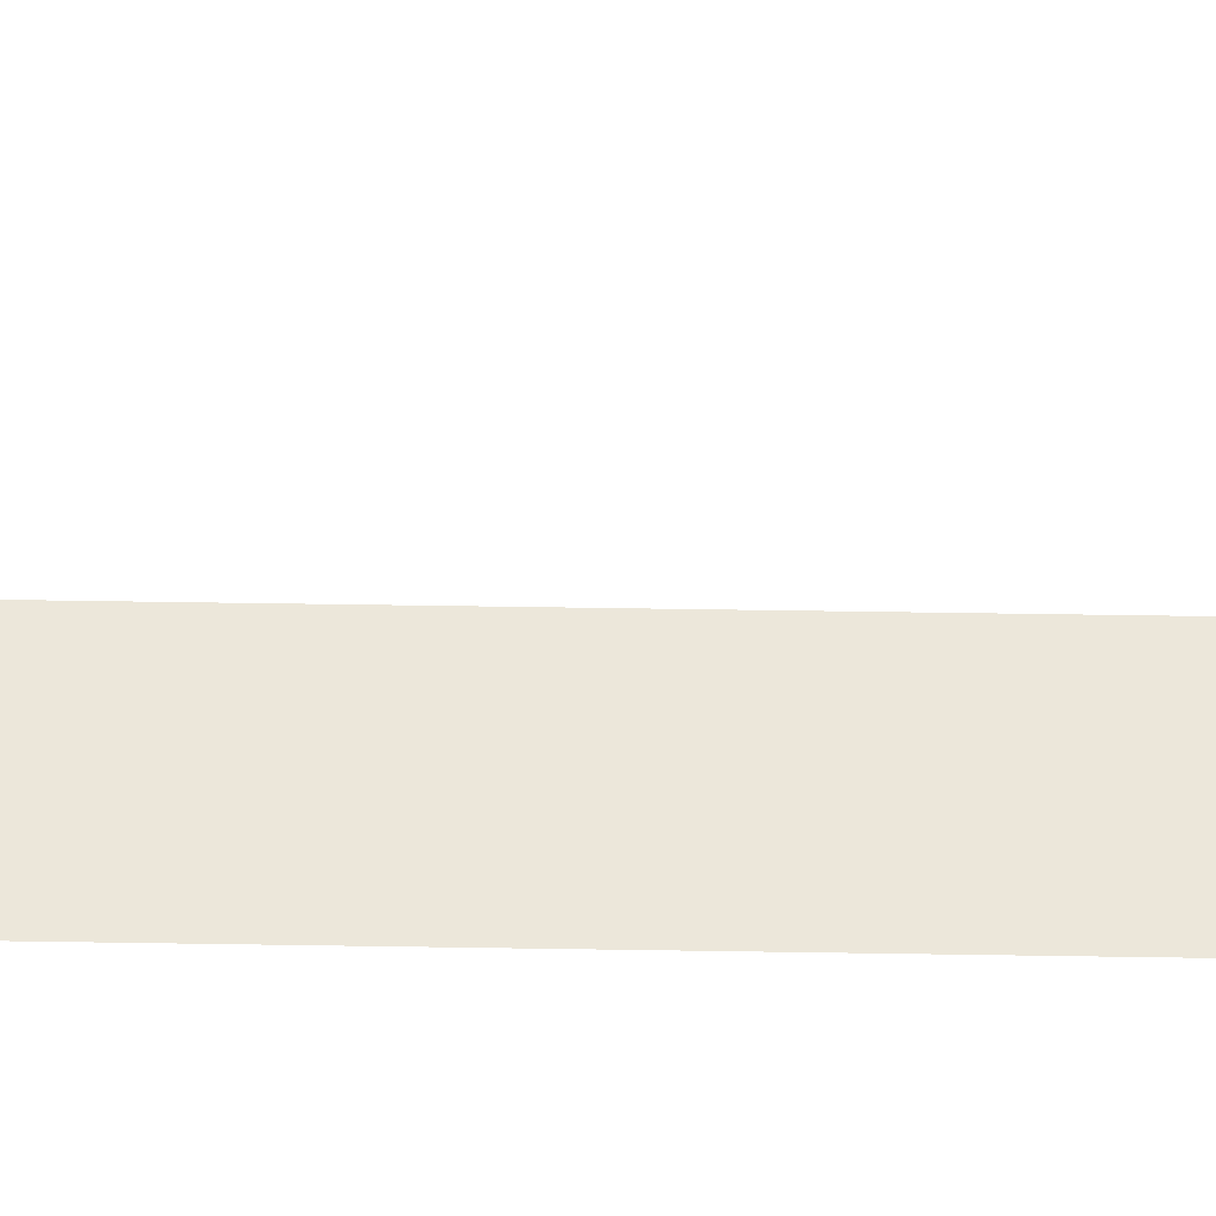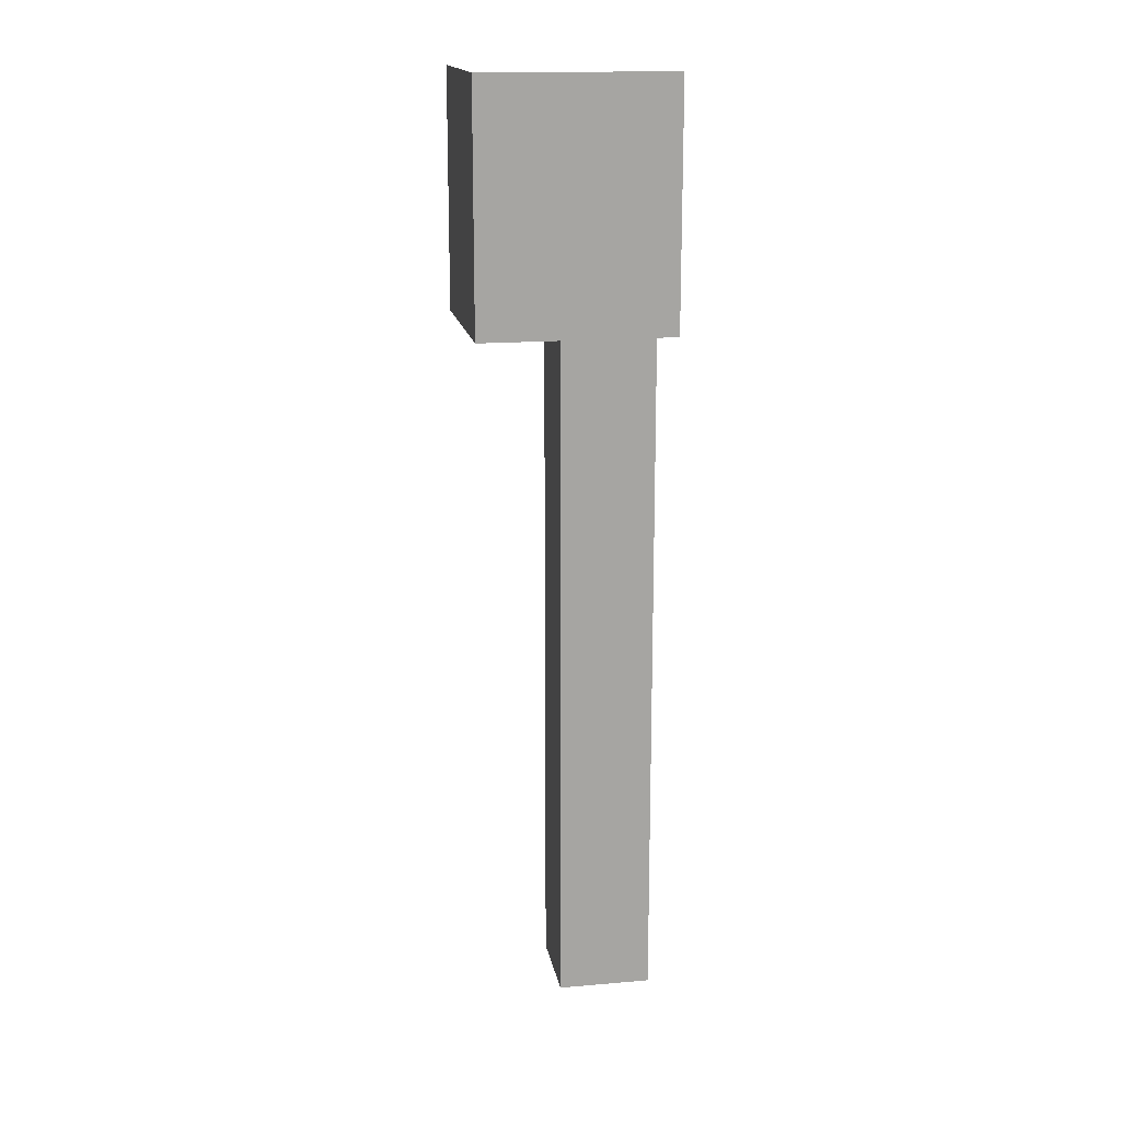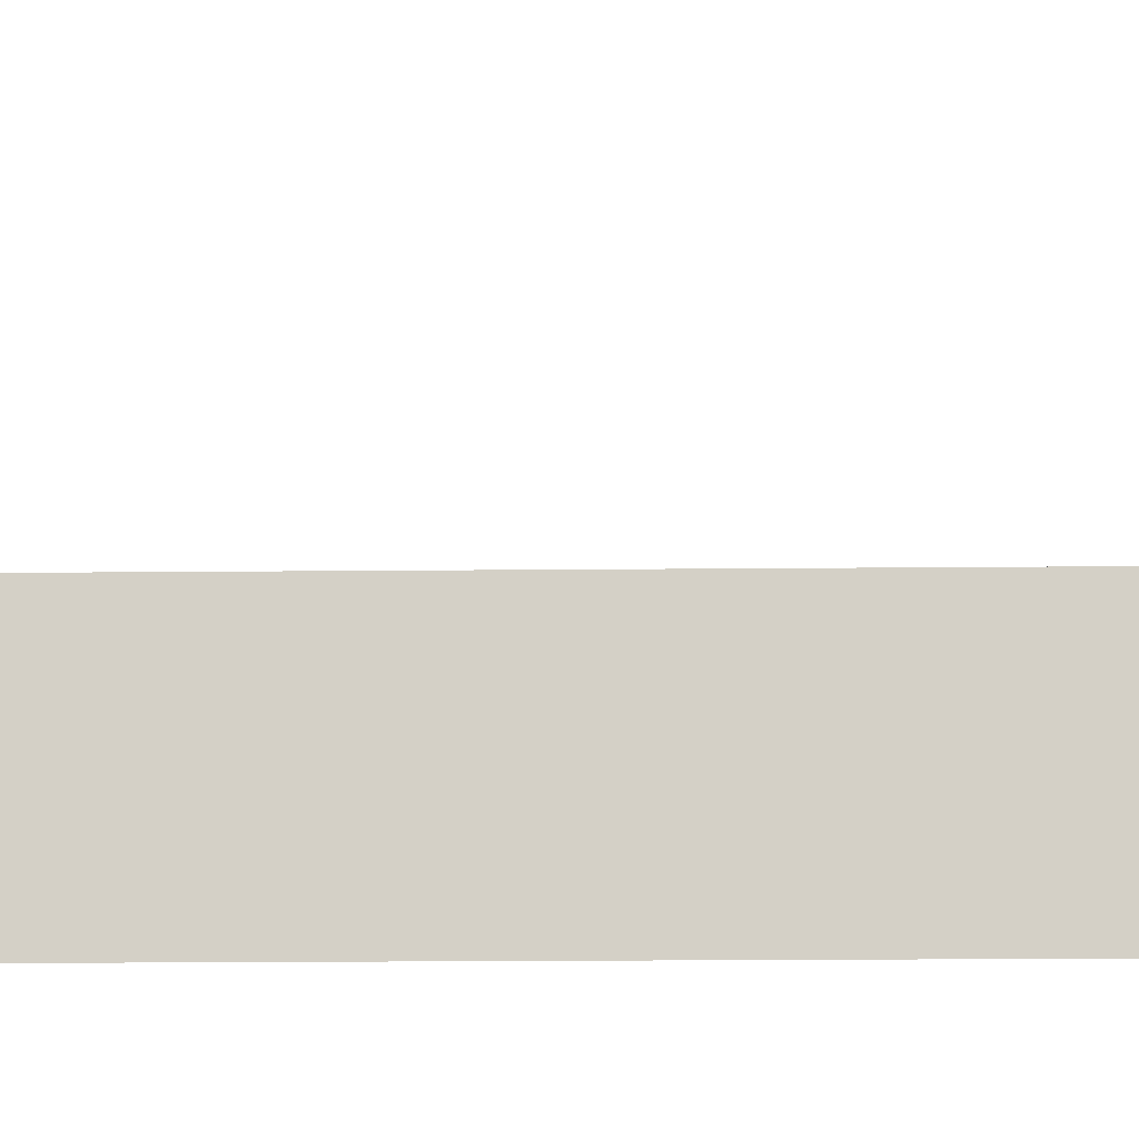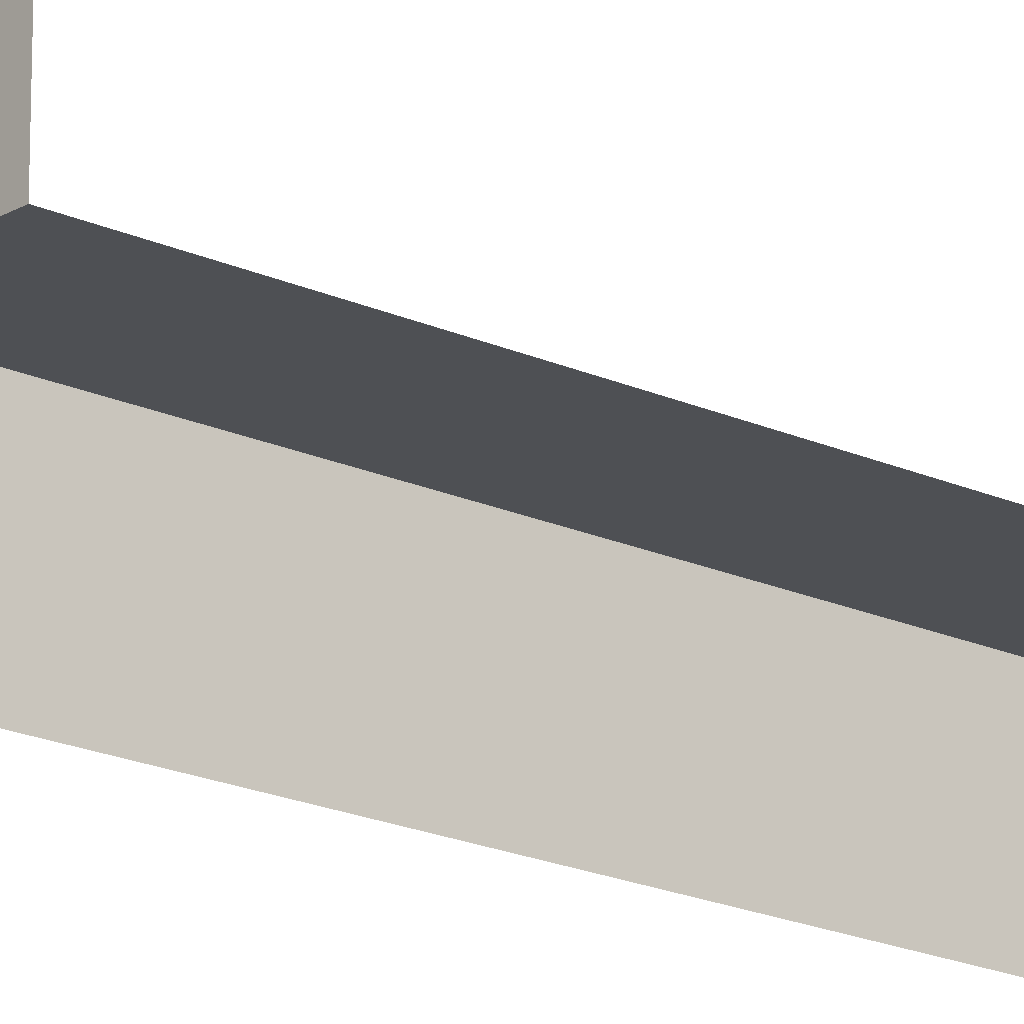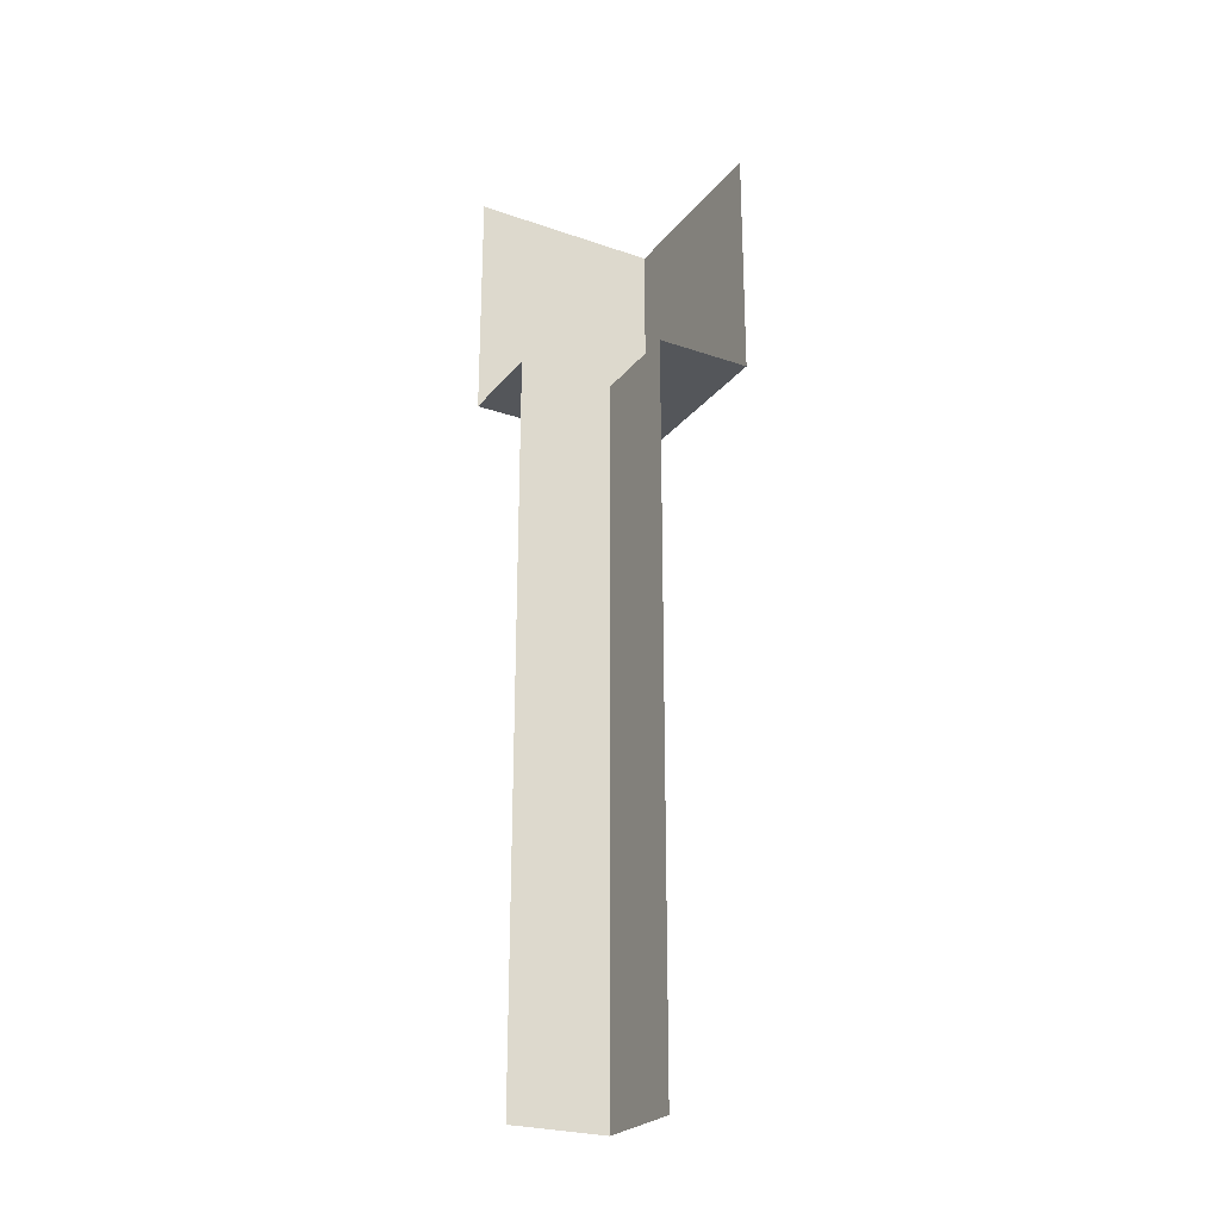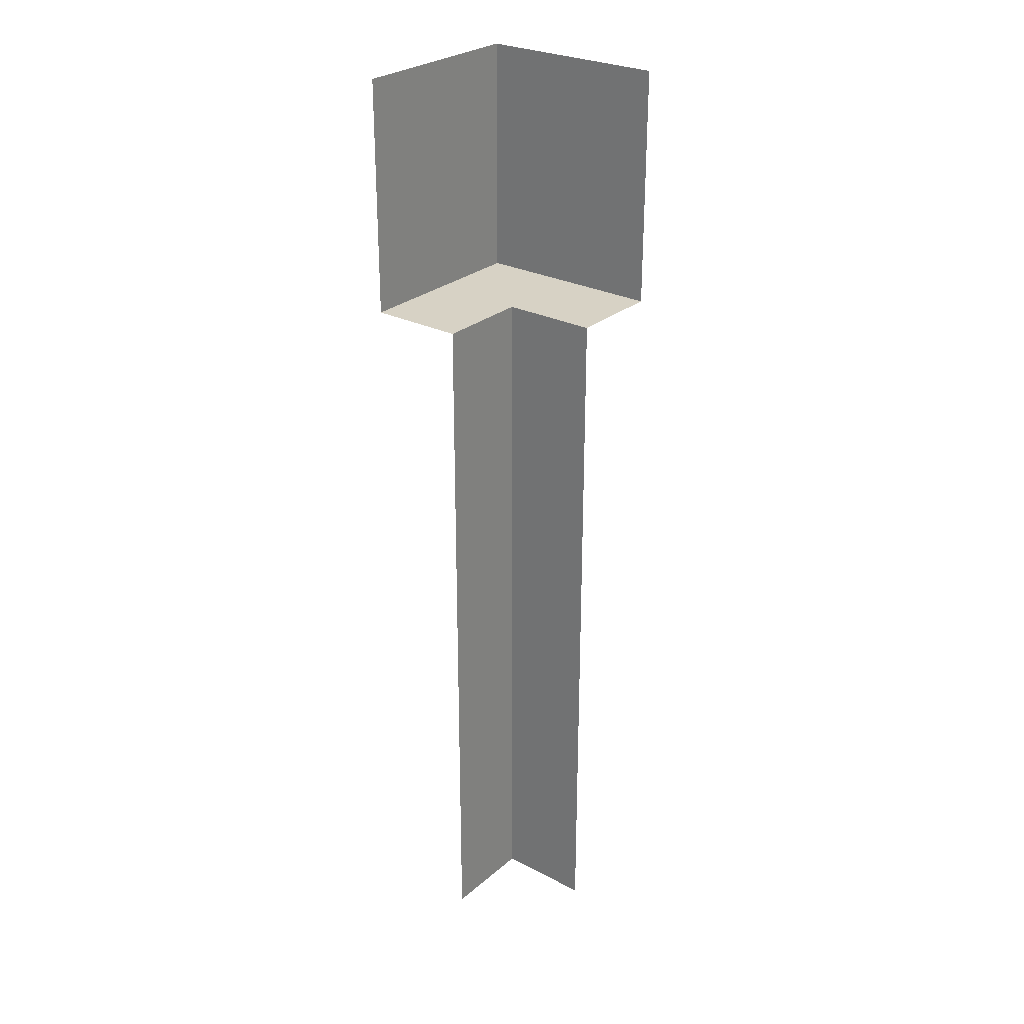
<metadata>
{"format":"obj","ext":"obj","renderer":"f3d","projection":"perspective","resolution":1024,"background":"white","views":[{"elev":51.9,"azim":-89.0,"up":"+Z"},{"elev":16.6,"azim":80.1,"up":"+Y"},{"elev":-10.1,"azim":91.9,"up":"+Z"},{"elev":-18.7,"azim":-131.5,"up":"+Z"},{"elev":-25.2,"azim":-119.1,"up":"+Y"},{"elev":27.6,"azim":-141.8,"up":"+Y"}]}
</metadata>
<code>
o Inner_Corner_Wall
v 0 0 0.1
v 0.1 0 0
v 0 0.75 0.1
v 0.1 0.75 0
v 0 0.75 0.2
v 0.2 0.75 0
v 0 1 0.2
v 0.2 1 0
v 0.1 0 0.1
v 0.1 0.75 0.1
v 0.2 0.75 0.2
v 0.2 1 0.2
f 9 4 2
f 10 6 4
f 5 10 3
f 3 9 1
f 9 10 4
f 10 11 6
f 5 11 10
f 3 10 9
f 12 6 11
f 7 11 5
f 12 8 6
f 7 12 11

</code>
